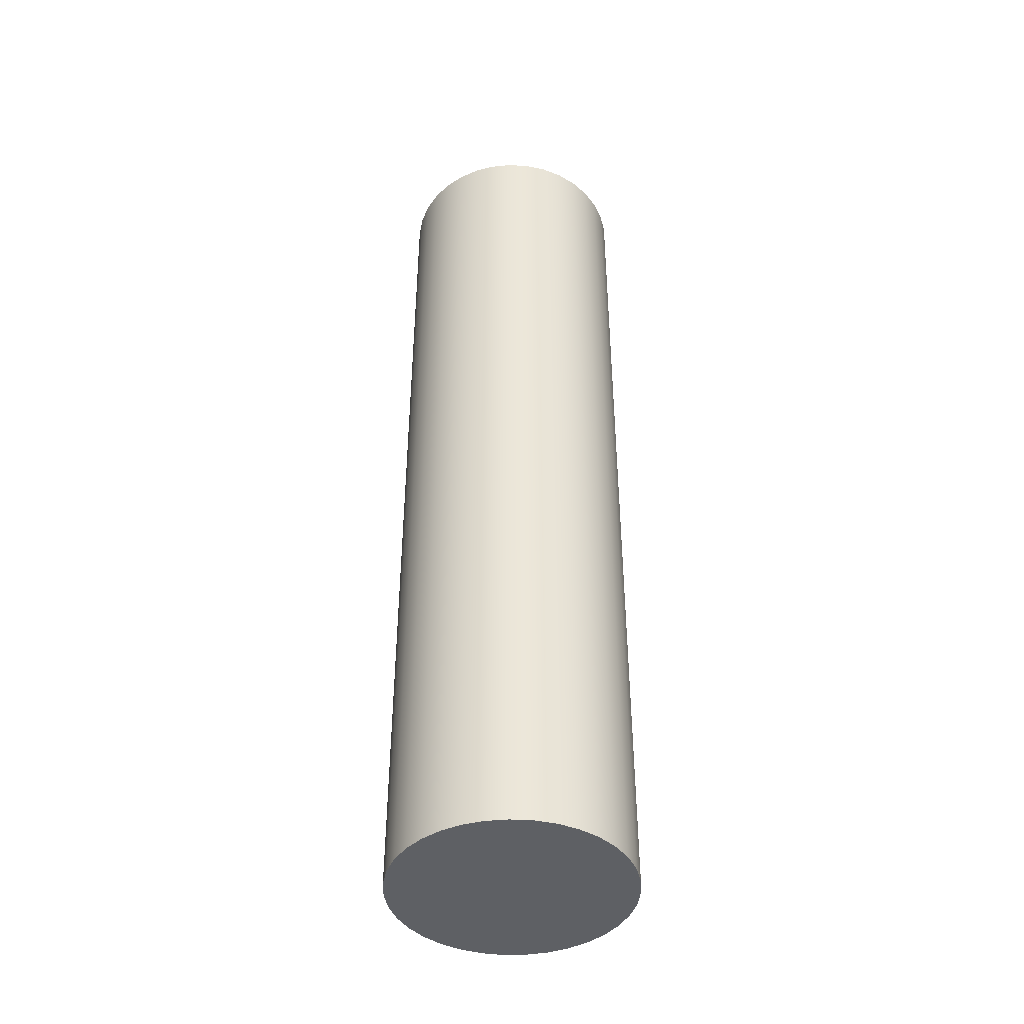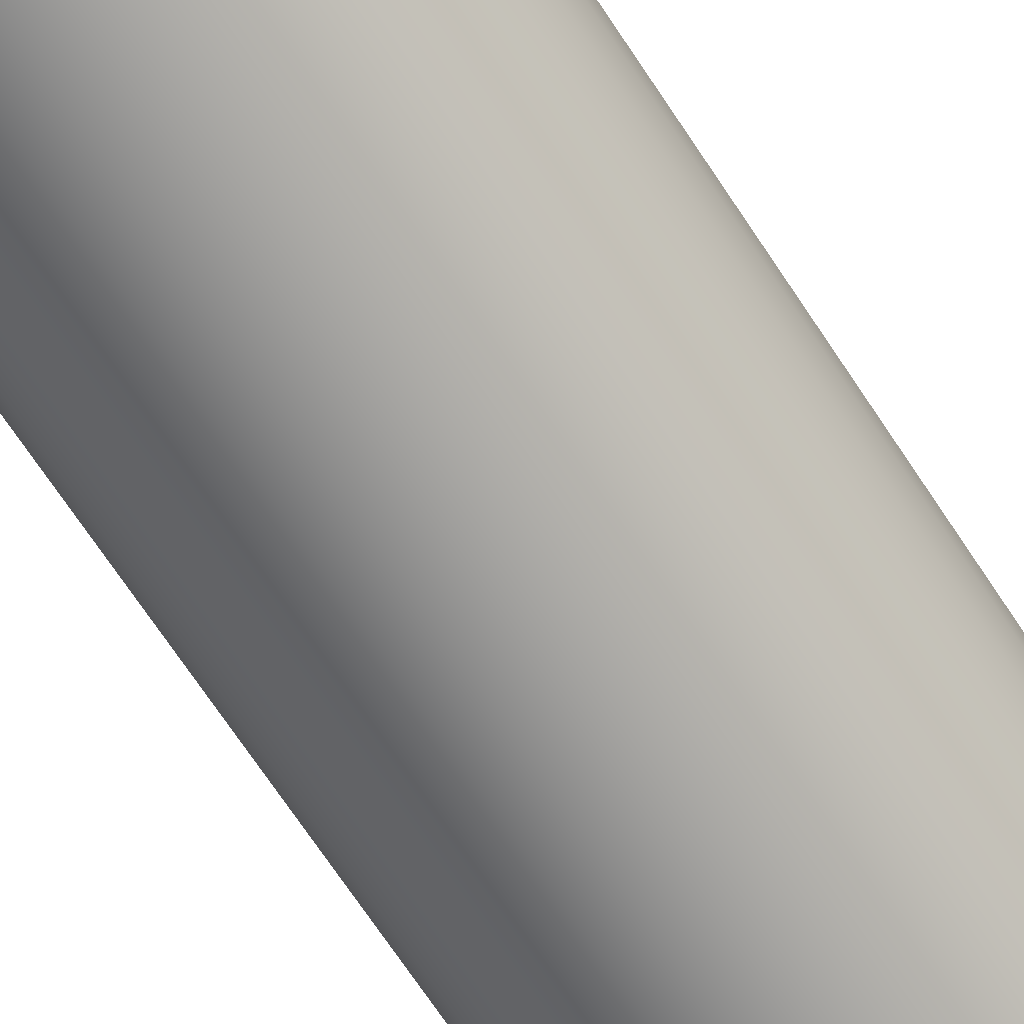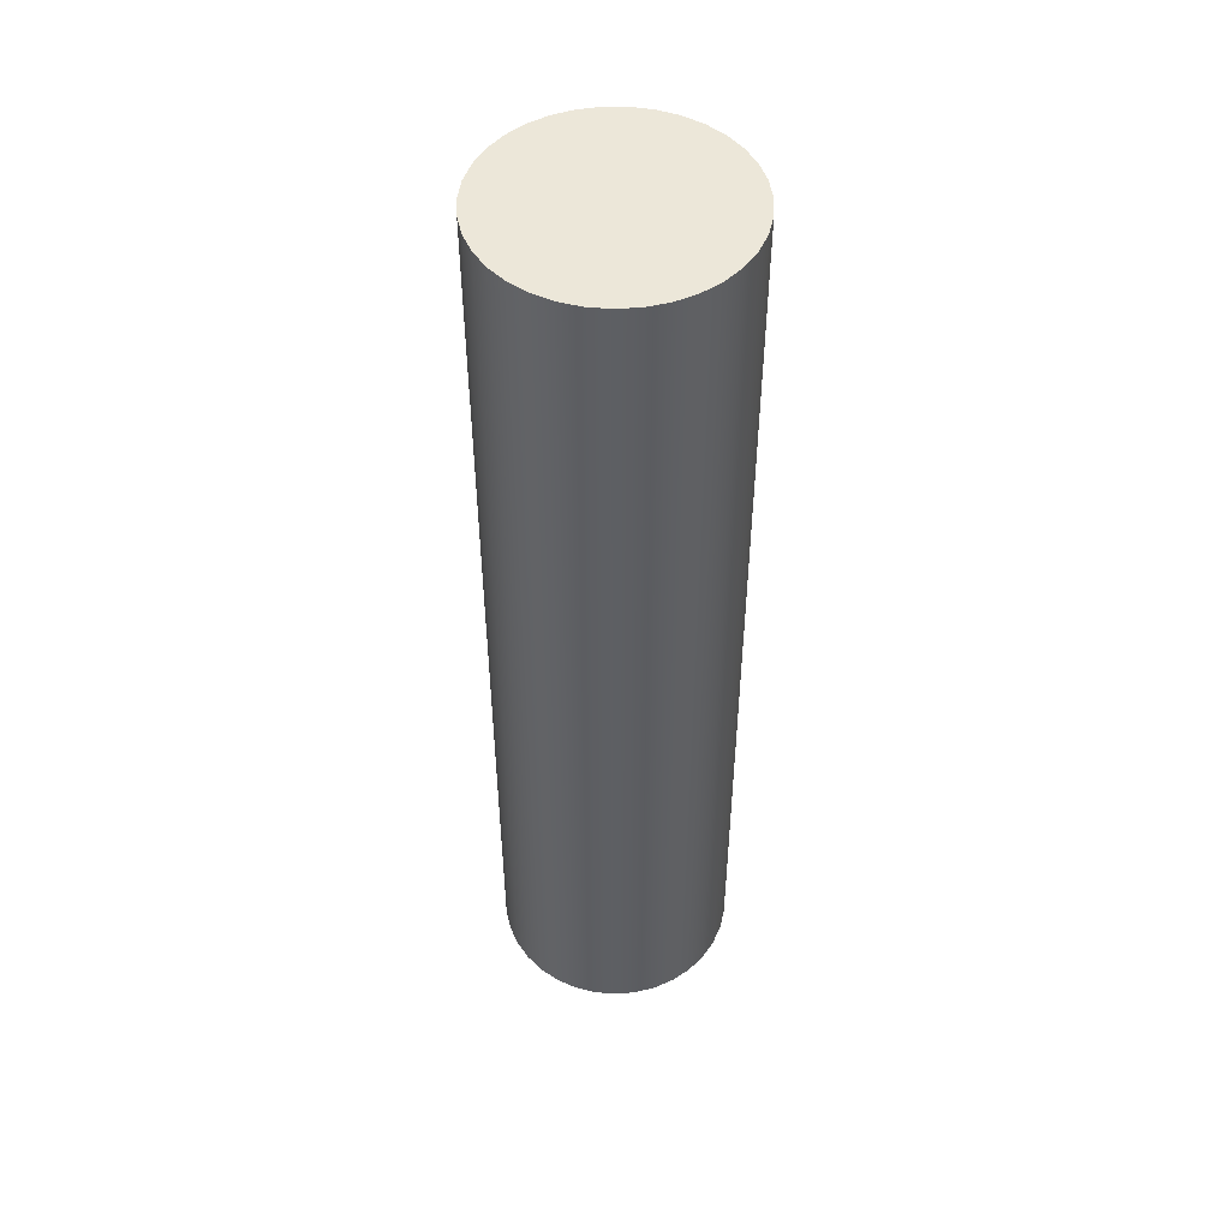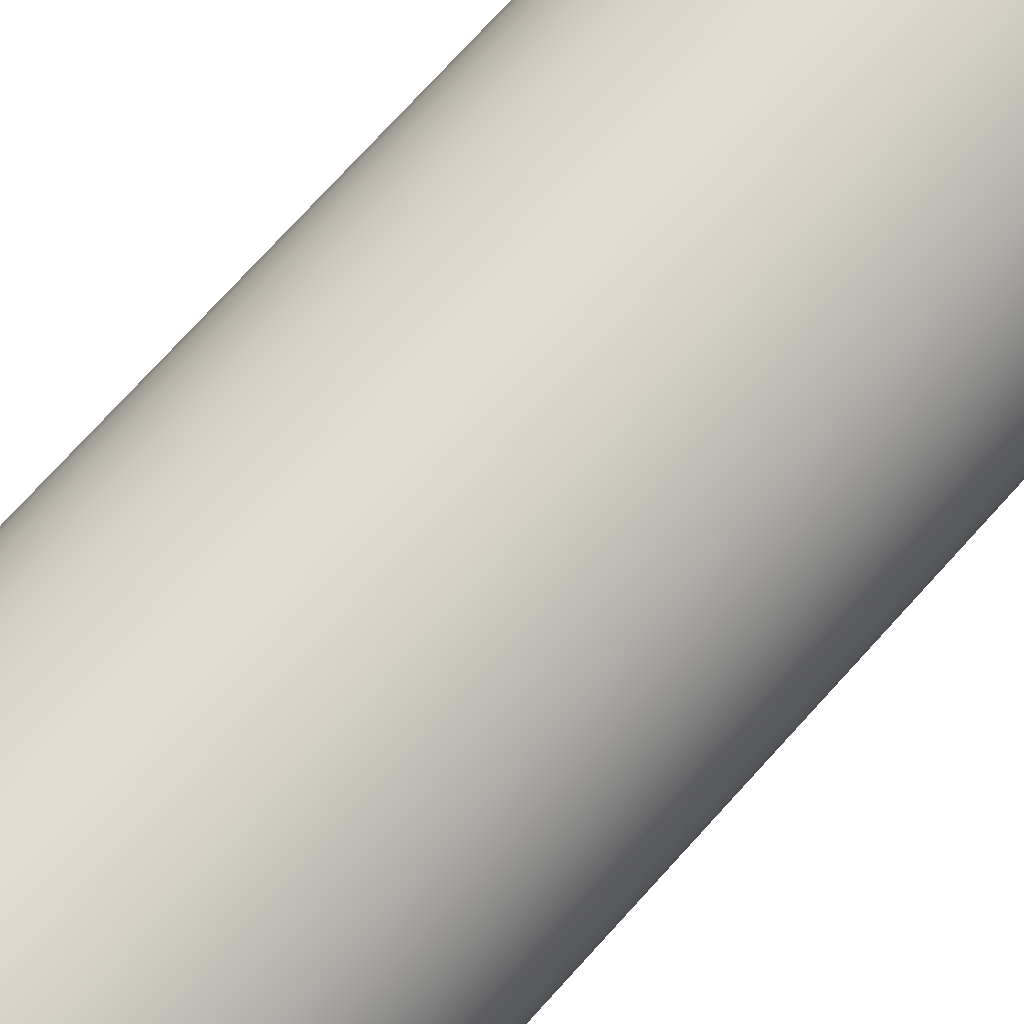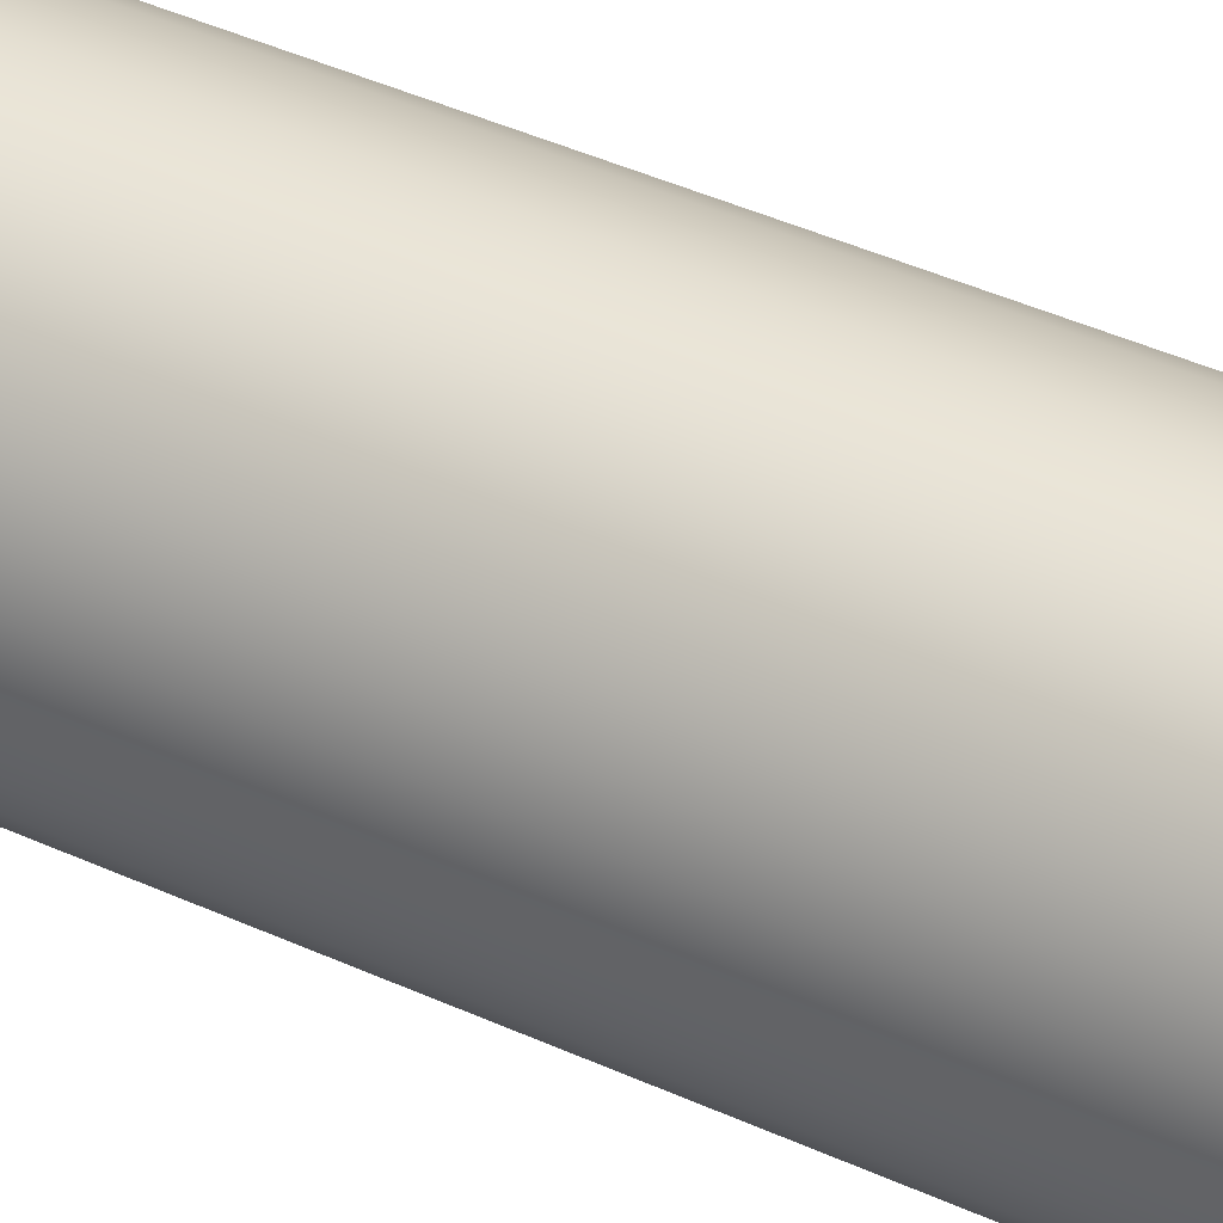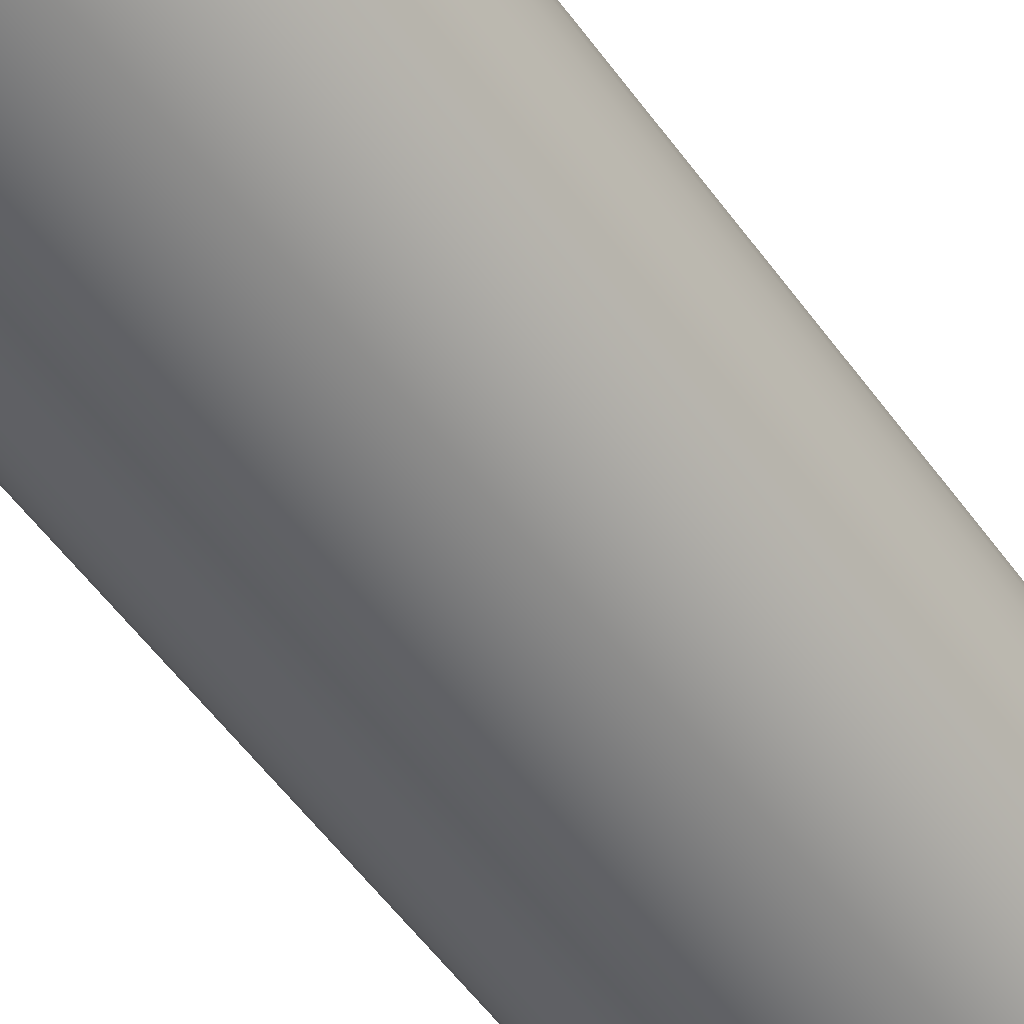
<metadata>
{"format":"obj","ext":"obj","renderer":"f3d","projection":"perspective","resolution":1024,"background":"white","views":[{"elev":-42.9,"azim":-68.1,"up":"+Z"},{"elev":-69.1,"azim":33.3,"up":"+Y"},{"elev":49.6,"azim":2.6,"up":"+Z"},{"elev":71.0,"azim":-138.3,"up":"+Y"},{"elev":42.0,"azim":118.9,"up":"+Y"},{"elev":-52.3,"azim":-145.7,"up":"+Y"}]}
</metadata>
<code>
v -0.07937 -9.721e-18 0.635
v -0.0781 0.01417 0.635
v -0.07431 0.02789 0.635
v -0.06814 0.04071 0.635
v -0.05978 0.05222 0.635
v -0.04949 0.06206 0.635
v -0.03761 0.0699 0.635
v -0.02453 0.07549 0.635
v -0.01065 0.07866 0.635
v 0.003561 0.0793 0.635
v 0.01766 0.07738 0.635
v 0.0312 0.07299 0.635
v 0.04373 0.06624 0.635
v 0.05485 0.05737 0.635
v 0.06422 0.04666 0.635
v 0.07151 0.03444 0.635
v 0.07651 0.02112 0.635
v 0.07906 0.007115 0.635
v 0.07906 -0.007115 0.635
v 0.07651 -0.02112 0.635
v 0.07151 -0.03444 0.635
v 0.06422 -0.04666 0.635
v 0.05485 -0.05737 0.635
v 0.04373 -0.06624 0.635
v 0.0312 -0.07299 0.635
v 0.01766 -0.07738 0.635
v 0.003561 -0.0793 0.635
v -0.01065 -0.07866 0.635
v -0.02453 -0.07549 0.635
v -0.03761 -0.0699 0.635
v -0.04949 -0.06206 0.635
v -0.05978 -0.05222 0.635
v -0.06814 -0.04071 0.635
v -0.07431 -0.02789 0.635
v -0.0781 -0.01417 0.635
v -0.07937 -9.721e-18 0
v -0.0781 -0.01417 0
v -0.07431 -0.02789 0
v -0.06814 -0.04071 0
v -0.05978 -0.05222 0
v -0.04949 -0.06206 0
v -0.03761 -0.0699 0
v -0.02453 -0.07549 0
v -0.01065 -0.07866 0
v 0.003561 -0.0793 0
v 0.01766 -0.07738 0
v 0.0312 -0.07299 0
v 0.04373 -0.06624 0
v 0.05485 -0.05737 0
v 0.06422 -0.04666 0
v 0.07151 -0.03444 0
v 0.07651 -0.02112 0
v 0.07906 -0.007115 0
v 0.07906 0.007115 0
v 0.07651 0.02112 0
v 0.07151 0.03444 0
v 0.06422 0.04666 0
v 0.05485 0.05737 0
v 0.04373 0.06624 0
v 0.0312 0.07299 0
v 0.01766 0.07738 0
v 0.003561 0.0793 0
v -0.01065 0.07866 0
v -0.02453 0.07549 0
v -0.03761 0.0699 0
v -0.04949 0.06206 0
v -0.05978 0.05222 0
v -0.06814 0.04071 0
v -0.07431 0.02789 0
v -0.0781 0.01417 0
v -0.07937 -9.721e-18 0
v -0.07937 -9.721e-18 0.635
v -0.07937 -9.721e-18 0.635
v -0.0781 -0.01417 0.635
v -0.07431 -0.02789 0.635
v -0.06814 -0.04071 0.635
v -0.05978 -0.05222 0.635
v -0.04949 -0.06206 0.635
v -0.03761 -0.0699 0.635
v -0.02453 -0.07549 0.635
v -0.01065 -0.07866 0.635
v 0.003561 -0.0793 0.635
v 0.01766 -0.07738 0.635
v 0.0312 -0.07299 0.635
v 0.04373 -0.06624 0.635
v 0.05485 -0.05737 0.635
v 0.06422 -0.04666 0.635
v 0.07151 -0.03444 0.635
v 0.07651 -0.02112 0.635
v 0.07906 -0.007115 0.635
v 0.07906 0.007115 0.635
v 0.07651 0.02112 0.635
v 0.07151 0.03444 0.635
v 0.06422 0.04666 0.635
v 0.05485 0.05737 0.635
v 0.04373 0.06624 0.635
v 0.0312 0.07299 0.635
v 0.01766 0.07738 0.635
v 0.003561 0.0793 0.635
v -0.01065 0.07866 0.635
v -0.02453 0.07549 0.635
v -0.03761 0.0699 0.635
v -0.04949 0.06206 0.635
v -0.05978 0.05222 0.635
v -0.06814 0.04071 0.635
v -0.07431 0.02789 0.635
v -0.0781 0.01417 0.635
v -0.07937 -9.721e-18 0
v -0.0781 0.01417 0
v -0.07431 0.02789 0
v -0.06814 0.04071 0
v -0.05978 0.05222 0
v -0.04949 0.06206 0
v -0.03761 0.0699 0
v -0.02453 0.07549 0
v -0.01065 0.07866 0
v 0.003561 0.0793 0
v 0.01766 0.07738 0
v 0.0312 0.07299 0
v 0.04373 0.06624 0
v 0.05485 0.05737 0
v 0.06422 0.04666 0
v 0.07151 0.03444 0
v 0.07651 0.02112 0
v 0.07906 0.007115 0
v 0.07906 -0.007115 0
v 0.07651 -0.02112 0
v 0.07151 -0.03444 0
v 0.06422 -0.04666 0
v 0.05485 -0.05737 0
v 0.04373 -0.06624 0
v 0.0312 -0.07299 0
v 0.01766 -0.07738 0
v 0.003561 -0.0793 0
v -0.01065 -0.07866 0
v -0.02453 -0.07549 0
v -0.03761 -0.0699 0
v -0.04949 -0.06206 0
v -0.05978 -0.05222 0
v -0.06814 -0.04071 0
v -0.07431 -0.02789 0
v -0.0781 -0.01417 0
g 15db0368-e2be-11ea-ae10-54bf646e7e1f
f 2 70 1
f 1 70 71
f 72 36 35
f 35 36 37
f 35 37 34
f 34 37 38
f 34 38 33
f 33 38 39
f 33 39 32
f 32 39 40
f 32 40 31
f 31 40 41
f 31 41 30
f 30 41 42
f 30 42 29
f 29 42 43
f 29 43 28
f 28 43 44
f 28 44 27
f 27 44 45
f 27 45 26
f 26 45 46
f 26 46 25
f 25 46 47
f 25 47 24
f 24 47 48
f 24 48 23
f 23 48 49
f 23 49 22
f 22 49 50
f 22 50 21
f 21 50 51
f 21 51 20
f 20 51 52
f 20 52 19
f 19 52 53
f 19 53 18
f 18 53 54
f 18 54 17
f 17 54 55
f 17 55 16
f 16 55 56
f 16 56 15
f 15 56 57
f 15 57 14
f 14 57 58
f 14 58 13
f 13 58 59
f 13 59 12
f 12 59 60
f 12 60 11
f 11 60 61
f 11 61 10
f 10 61 62
f 10 62 9
f 9 62 63
f 9 63 8
f 8 63 64
f 8 64 7
f 7 64 65
f 7 65 6
f 6 65 66
f 6 66 5
f 5 66 67
f 5 67 4
f 4 67 68
f 4 68 3
f 3 68 69
f 3 69 2
f 2 69 70
g 15dde9e8-e2be-11ea-8df6-54bf646e7e1f
f 74 90 73
f 73 90 91
f 73 91 107
f 107 91 92
f 107 92 106
f 106 92 93
f 106 93 105
f 105 93 94
f 105 94 104
f 104 94 95
f 104 95 103
f 103 95 96
f 103 96 102
f 102 96 97
f 102 97 101
f 101 97 98
f 101 98 100
f 100 98 99
f 90 74 89
f 89 74 75
f 89 75 88
f 88 75 76
f 88 76 87
f 87 76 77
f 87 77 86
f 86 77 78
f 86 78 85
f 85 78 79
f 85 79 84
f 84 79 80
f 84 80 83
f 83 80 81
f 83 81 82
g 15e08242-e2be-11ea-9859-54bf646e7e1f
f 109 125 108
f 108 125 126
f 108 126 142
f 142 126 127
f 142 127 141
f 141 127 128
f 141 128 140
f 140 128 129
f 140 129 139
f 139 129 130
f 139 130 138
f 138 130 131
f 138 131 137
f 137 131 132
f 137 132 136
f 136 132 133
f 136 133 135
f 135 133 134
f 125 109 124
f 124 109 110
f 124 110 123
f 123 110 111
f 123 111 122
f 122 111 112
f 122 112 121
f 121 112 113
f 121 113 120
f 120 113 114
f 120 114 119
f 119 114 115
f 119 115 118
f 118 115 116
f 118 116 117

</code>
